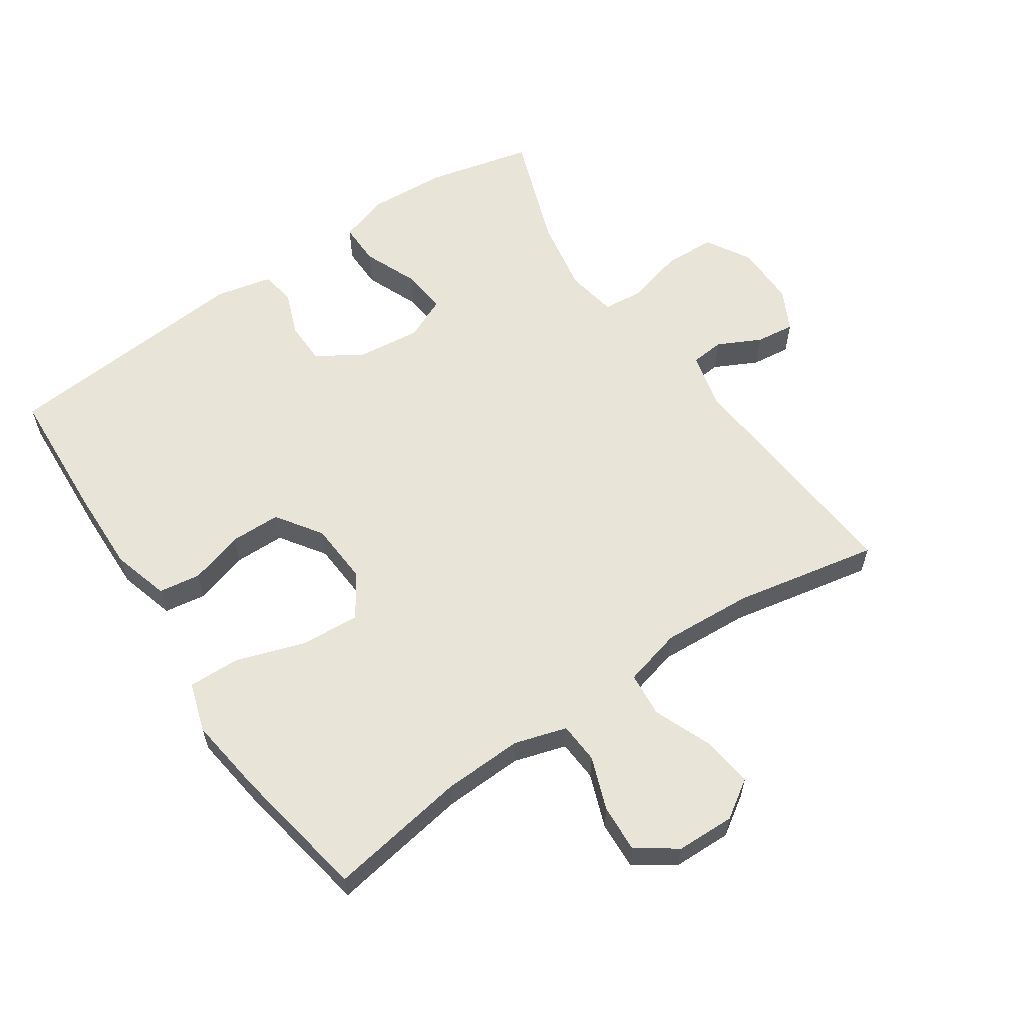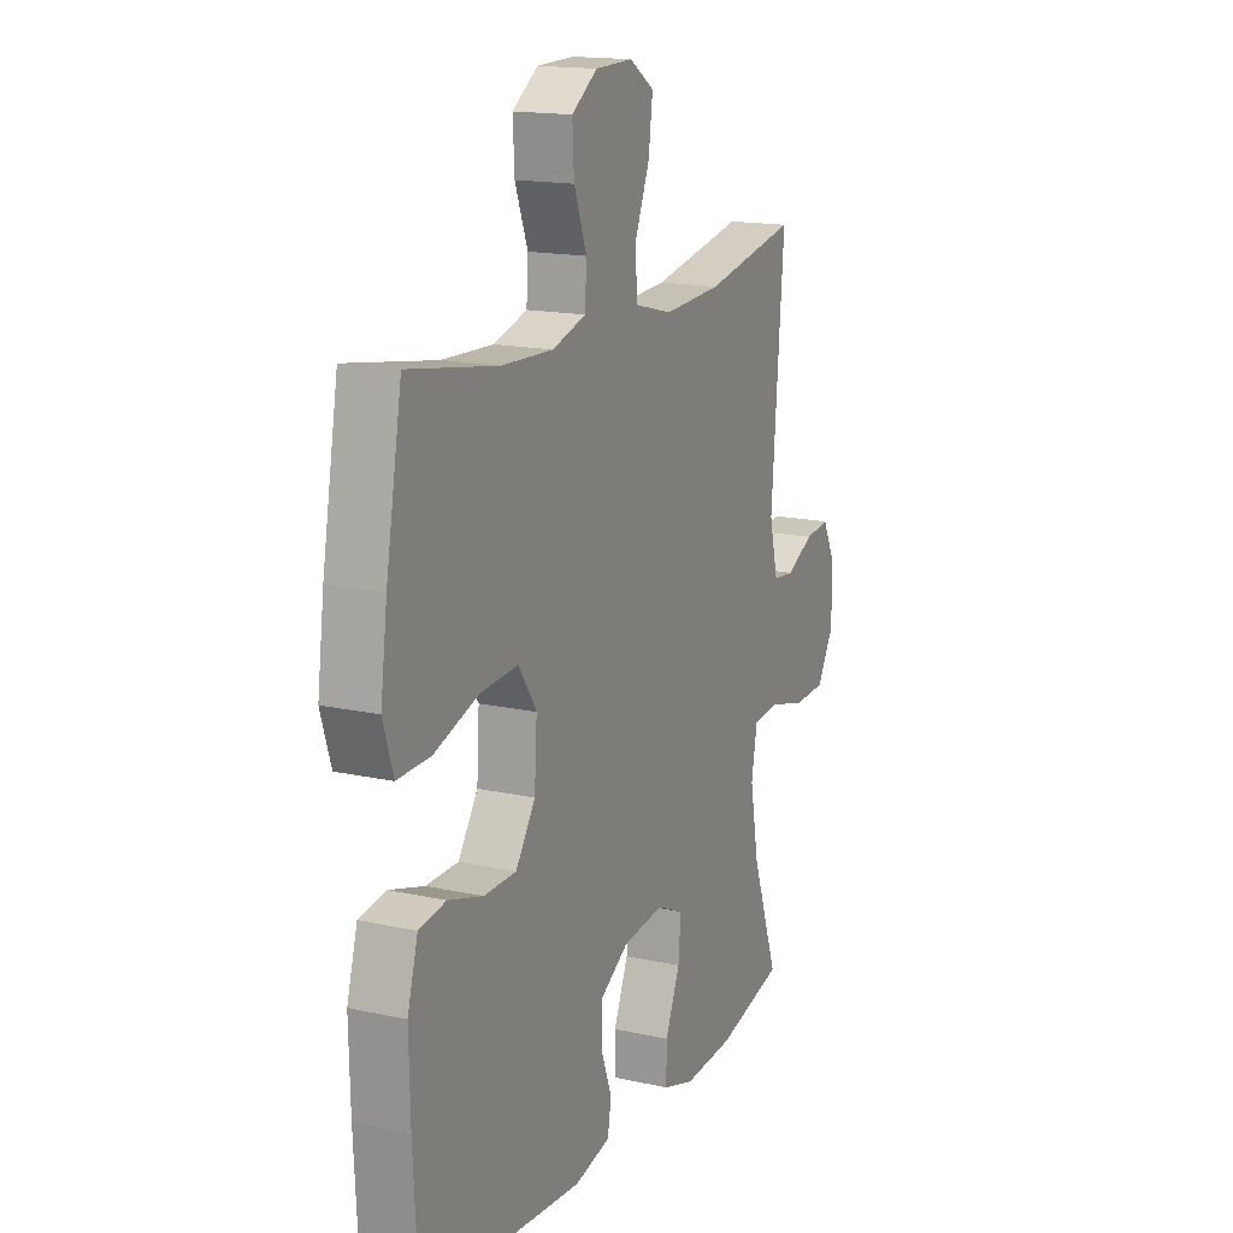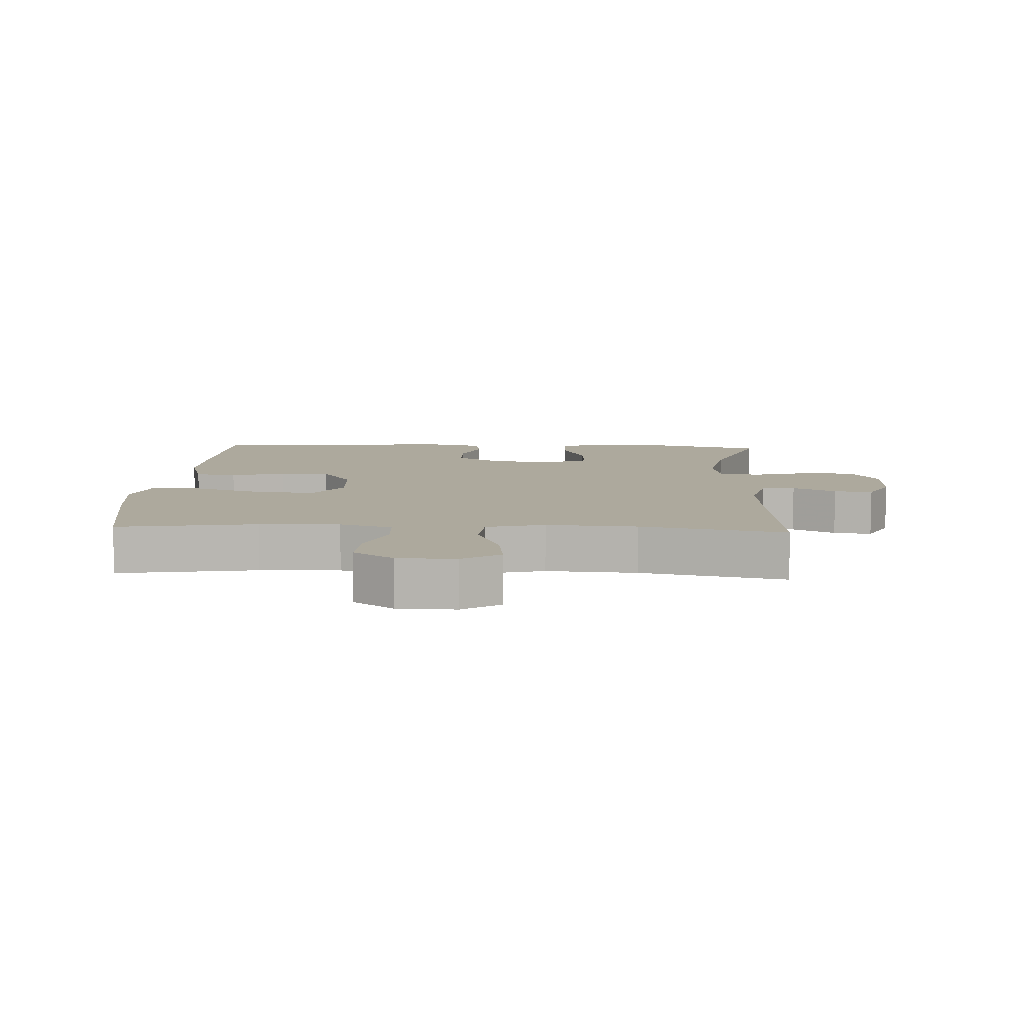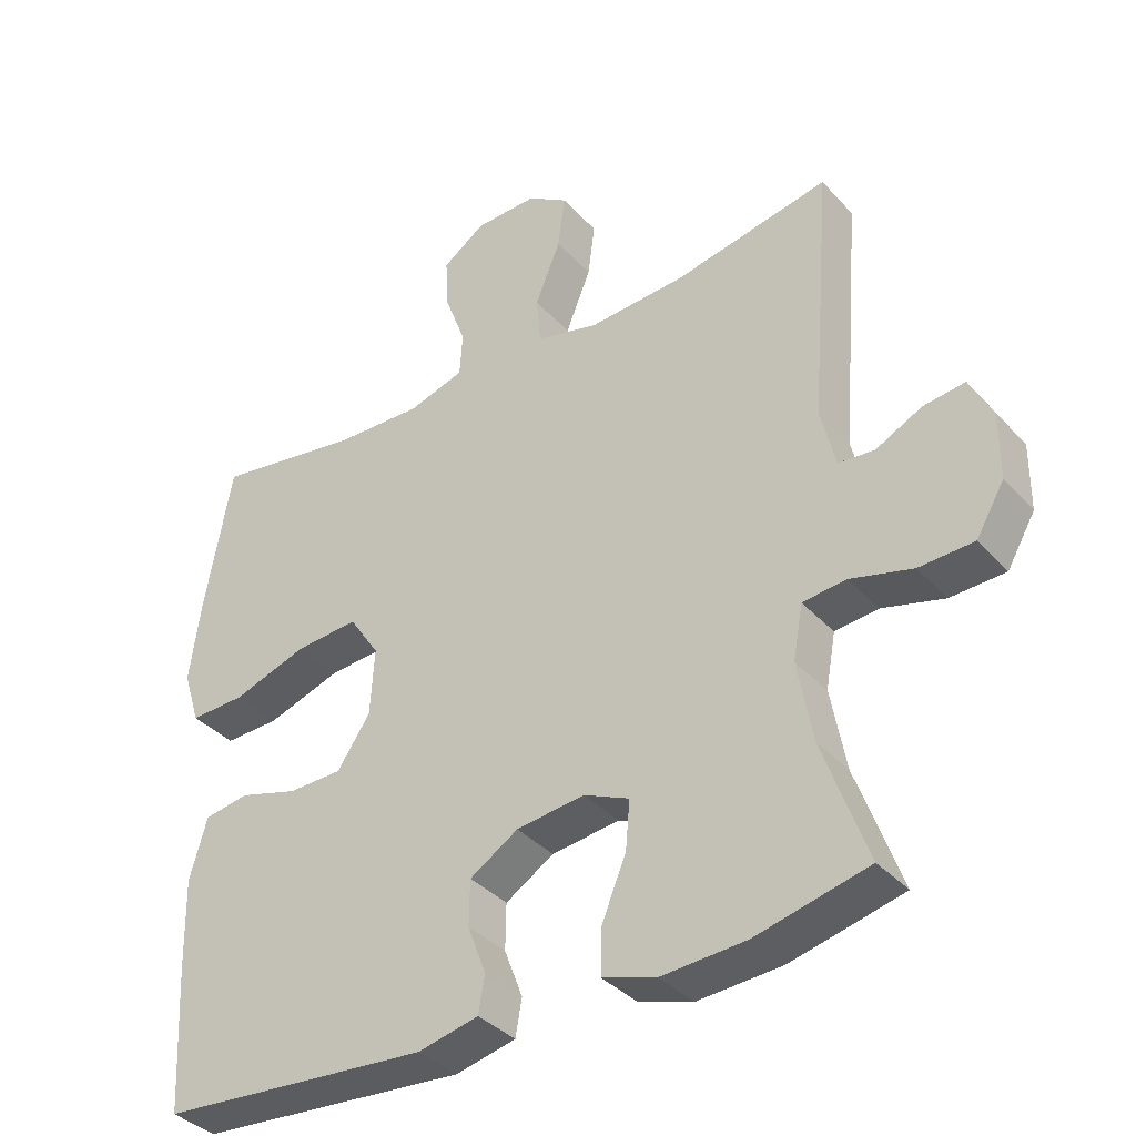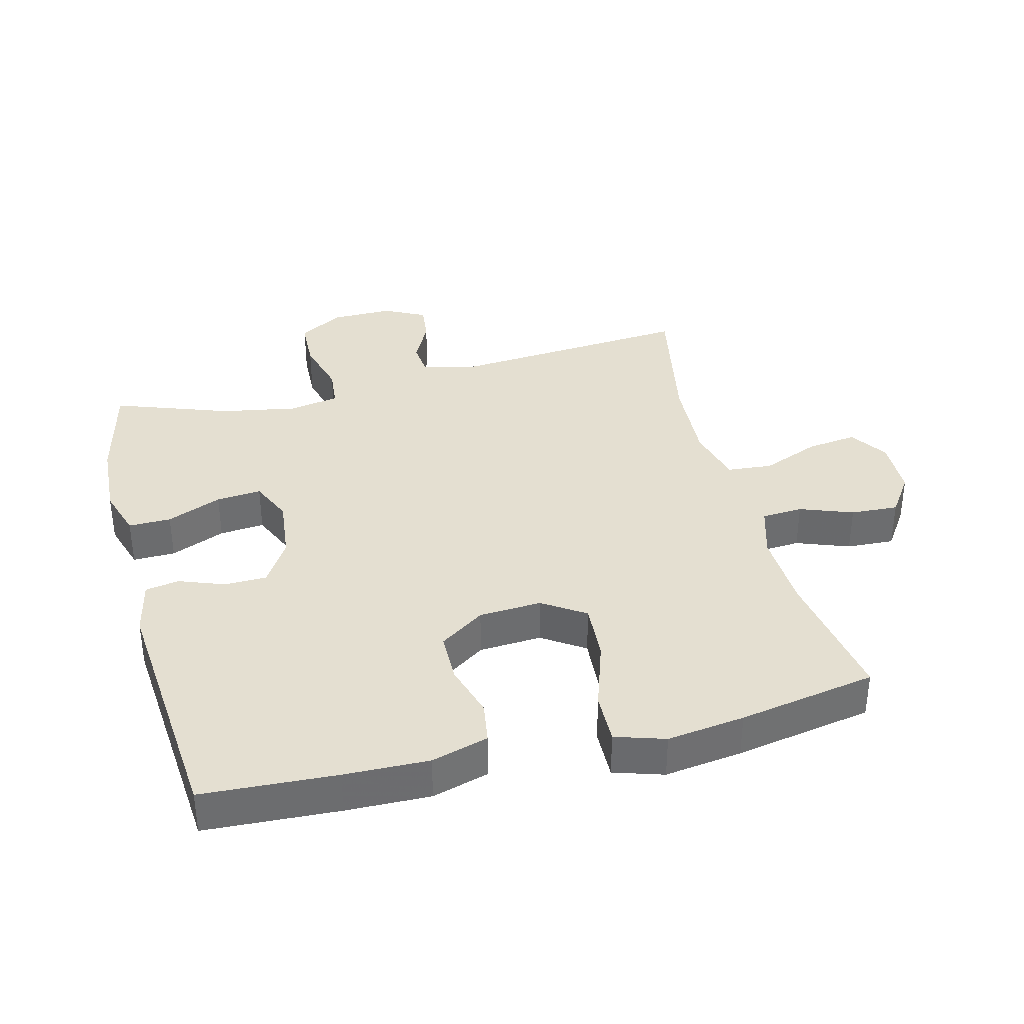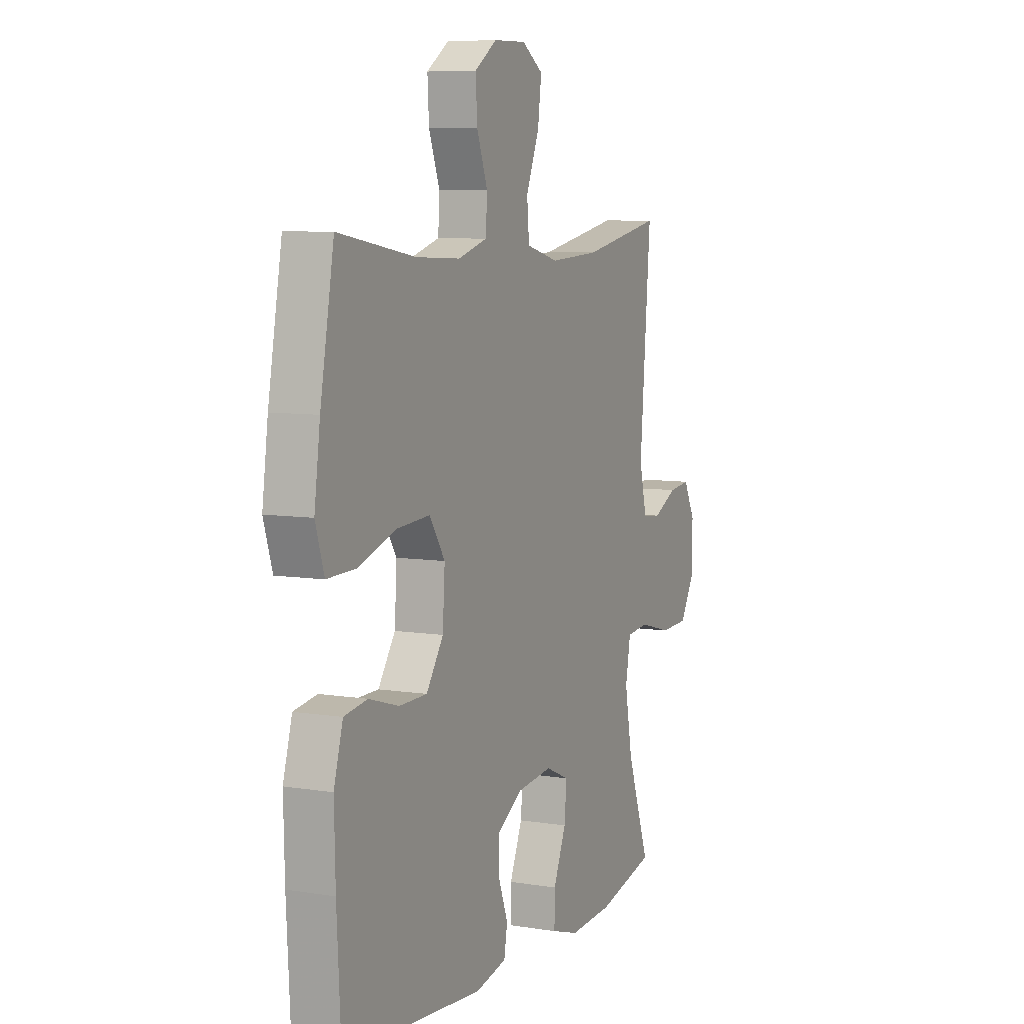
<metadata>
{"format":"obj","ext":"obj","renderer":"f3d","projection":"perspective","resolution":1024,"background":"white","views":[{"elev":60.1,"azim":-34.1,"up":"+Y"},{"elev":16.1,"azim":-65.5,"up":"+Z"},{"elev":8.8,"azim":3.0,"up":"+Y"},{"elev":-37.0,"azim":36.5,"up":"+Z"},{"elev":36.6,"azim":-104.3,"up":"+Y"},{"elev":7.5,"azim":-65.3,"up":"+Z"}]}
</metadata>
<code>
v 0.5 0.07 0.5
v 0.47 0.07 0.131
v 0.491 0.07 0.045
v 0.542 0.07 0.04
v 0.608 0.07 0.073
v 0.667 0.07 0.08
v 0.699 0.07 0.017
v 0.698 0.07 -0.078
v 0.658 0.07 -0.146
v 0.58 0.07 -0.149
v 0.492 0.07 -0.125
v 0.43 0.07 -0.131
v 0.416 0.07 -0.208
v 0.437 0.07 -0.324
v 0.5 0.07 -0.5
v 0.34 0.07 -0.538
v 0.22 0.07 -0.545
v 0.144 0.07 -0.521
v 0.145 0.07 -0.456
v 0.18 0.07 -0.372
v 0.186 0.07 -0.303
v 0.121 0.07 -0.274
v 0.024 0.07 -0.285
v -0.045 0.07 -0.328
v -0.046 0.07 -0.393
v -0.02 0.07 -0.462
v -0.029 0.07 -0.514
v -0.115 0.07 -0.533
v -0.5 0.07 -0.5
v -0.511 0.07 -0.295
v -0.514 0.07 -0.166
v -0.489 0.07 -0.079
v -0.425 0.07 -0.069
v -0.342 0.07 -0.094
v -0.265 0.07 -0.093
v -0.218 0.07 -0.024
v -0.212 0.07 0.072
v -0.255 0.07 0.137
v -0.345 0.07 0.131
v -0.451 0.07 0.096
v -0.53 0.07 0.094
v -0.554 0.07 0.17
v -0.538 0.07 0.289
v -0.5 0.07 0.5
v -0.288 0.07 0.465
v -0.166 0.07 0.46
v -0.086 0.07 0.484
v -0.082 0.07 0.547
v -0.112 0.07 0.628
v -0.116 0.07 0.701
v -0.055 0.07 0.743
v 0.034 0.07 0.745
v 0.092 0.07 0.707
v 0.082 0.07 0.63
v 0.046 0.07 0.541
v 0.052 0.07 0.472
v 0.141 0.07 0.449
v 0.279 0.07 0.457
v 0.5 0 0.5
v 0.47 0 0.131
v 0.491 0 0.045
v 0.542 0 0.04
v 0.608 0 0.073
v 0.667 0 0.08
v 0.699 0 0.017
v 0.698 0 -0.078
v 0.658 0 -0.146
v 0.58 0 -0.149
v 0.492 0 -0.125
v 0.43 0 -0.131
v 0.416 0 -0.208
v 0.437 0 -0.324
v 0.5 0 -0.5
v 0.34 0 -0.538
v 0.22 0 -0.545
v 0.144 0 -0.521
v 0.145 0 -0.456
v 0.18 0 -0.372
v 0.186 0 -0.303
v 0.121 0 -0.274
v 0.024 0 -0.285
v -0.045 0 -0.328
v -0.046 0 -0.393
v -0.02 0 -0.462
v -0.029 0 -0.514
v -0.115 0 -0.533
v -0.5 0 -0.5
v -0.511 0 -0.295
v -0.514 0 -0.166
v -0.489 0 -0.079
v -0.425 0 -0.069
v -0.342 0 -0.094
v -0.265 0 -0.093
v -0.218 0 -0.024
v -0.212 0 0.072
v -0.255 0 0.137
v -0.345 0 0.131
v -0.451 0 0.096
v -0.53 0 0.094
v -0.554 0 0.17
v -0.538 0 0.289
v -0.5 0 0.5
v -0.288 0 0.465
v -0.166 0 0.46
v -0.086 0 0.484
v -0.082 0 0.547
v -0.112 0 0.628
v -0.116 0 0.701
v -0.055 0 0.743
v 0.034 0 0.745
v 0.092 0 0.707
v 0.082 0 0.63
v 0.046 0 0.541
v 0.052 0 0.472
v 0.141 0 0.449
v 0.279 0 0.457
f 53 54 55
f 52 53 55
f 51 52 55
f 50 51 55
f 49 50 55
f 48 49 55
f 47 48 55 56
f 46 47 56 57
f 43 44 45
f 42 43 45
f 41 42 45
f 40 41 45
f 39 40 45
f 38 39 45 46
f 37 38 46 57
f 32 33 34
f 31 32 34
f 30 31 34
f 29 30 34
f 28 29 34
f 27 28 34
f 26 27 34
f 25 26 34
f 24 25 34 35
f 23 24 35 36
f 18 19 20
f 17 18 20
f 16 17 20
f 15 16 20
f 14 15 20
f 13 14 20 21
f 12 13 21 22
f 9 10 11
f 8 9 11
f 7 8 11
f 6 7 11
f 5 6 11
f 4 5 11
f 3 4 11 12
f 37 57 58
f 36 37 58
f 23 36 58
f 22 23 58
f 12 22 58
f 3 12 58
f 2 3 58
f 1 2 58
f 113 112 111
f 113 111 110
f 113 110 109
f 113 109 108
f 113 108 107
f 113 107 106
f 114 113 106 105
f 115 114 105 104
f 103 102 101
f 103 101 100
f 103 100 99
f 103 99 98
f 103 98 97
f 104 103 97 96
f 115 104 96 95
f 92 91 90
f 92 90 89
f 92 89 88
f 92 88 87
f 92 87 86
f 92 86 85
f 92 85 84
f 92 84 83
f 93 92 83 82
f 94 93 82 81
f 78 77 76
f 78 76 75
f 78 75 74
f 78 74 73
f 78 73 72
f 79 78 72 71
f 80 79 71 70
f 69 68 67
f 69 67 66
f 69 66 65
f 69 65 64
f 69 64 63
f 69 63 62
f 70 69 62 61
f 116 115 95
f 116 95 94
f 116 94 81
f 116 81 80
f 116 80 70
f 116 70 61
f 116 61 60
f 116 60 59
f 1 59 60 2
f 2 60 61 3
f 3 61 62 4
f 4 62 63 5
f 5 63 64 6
f 6 64 65 7
f 7 65 66 8
f 8 66 67 9
f 9 67 68 10
f 10 68 69 11
f 11 69 70 12
f 12 70 71 13
f 13 71 72 14
f 14 72 73 15
f 15 73 74 16
f 16 74 75 17
f 17 75 76 18
f 18 76 77 19
f 19 77 78 20
f 20 78 79 21
f 21 79 80 22
f 22 80 81 23
f 23 81 82 24
f 24 82 83 25
f 25 83 84 26
f 26 84 85 27
f 27 85 86 28
f 28 86 87 29
f 29 87 88 30
f 30 88 89 31
f 31 89 90 32
f 32 90 91 33
f 33 91 92 34
f 34 92 93 35
f 35 93 94 36
f 36 94 95 37
f 37 95 96 38
f 38 96 97 39
f 39 97 98 40
f 40 98 99 41
f 41 99 100 42
f 42 100 101 43
f 43 101 102 44
f 44 102 103 45
f 45 103 104 46
f 46 104 105 47
f 47 105 106 48
f 48 106 107 49
f 49 107 108 50
f 50 108 109 51
f 51 109 110 52
f 52 110 111 53
f 53 111 112 54
f 54 112 113 55
f 55 113 114 56
f 56 114 115 57
f 57 115 116 58
f 58 116 59 1

</code>
